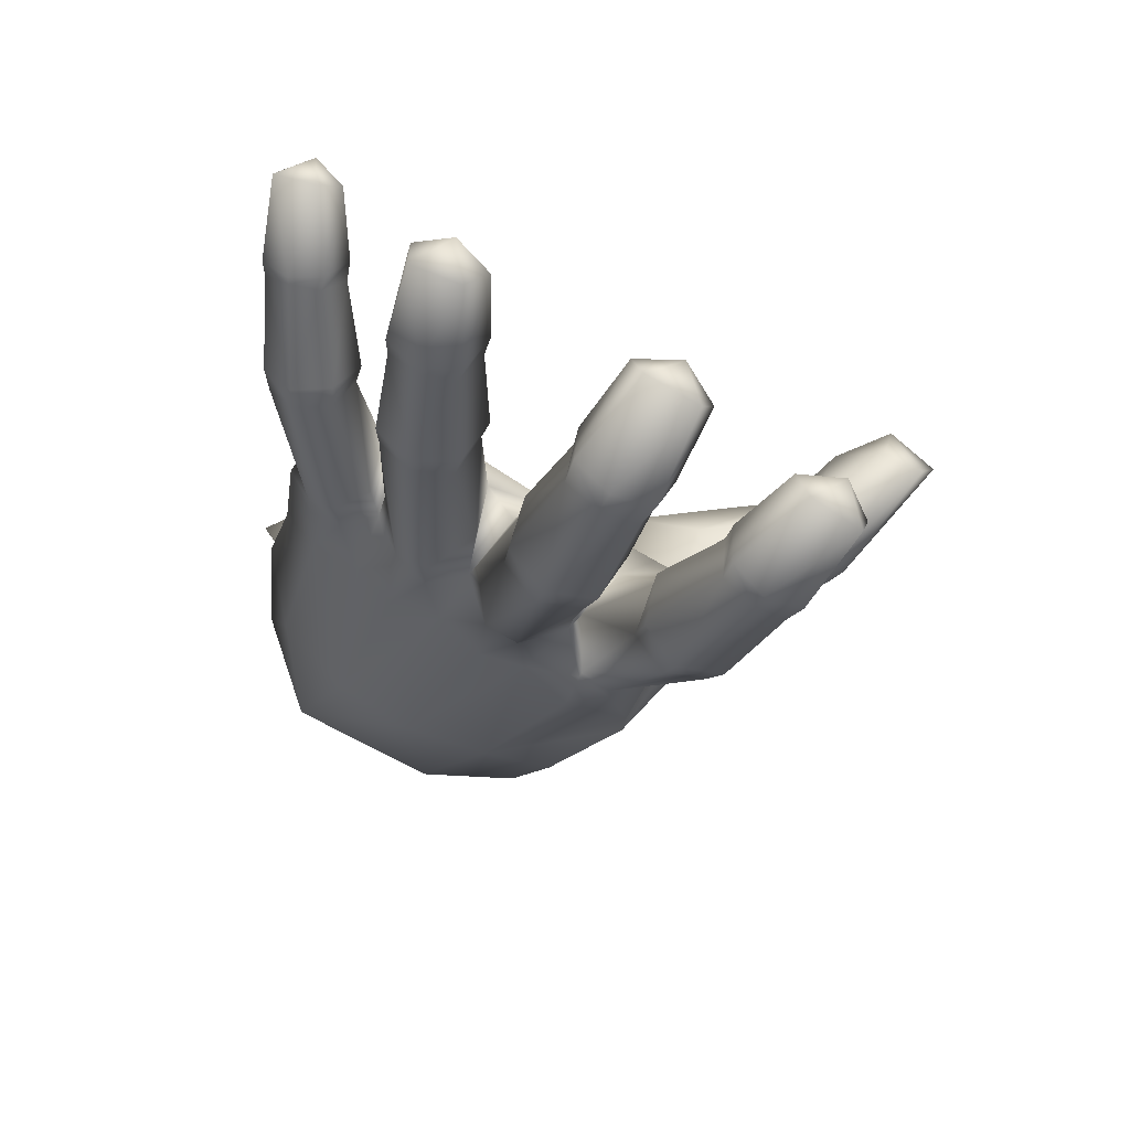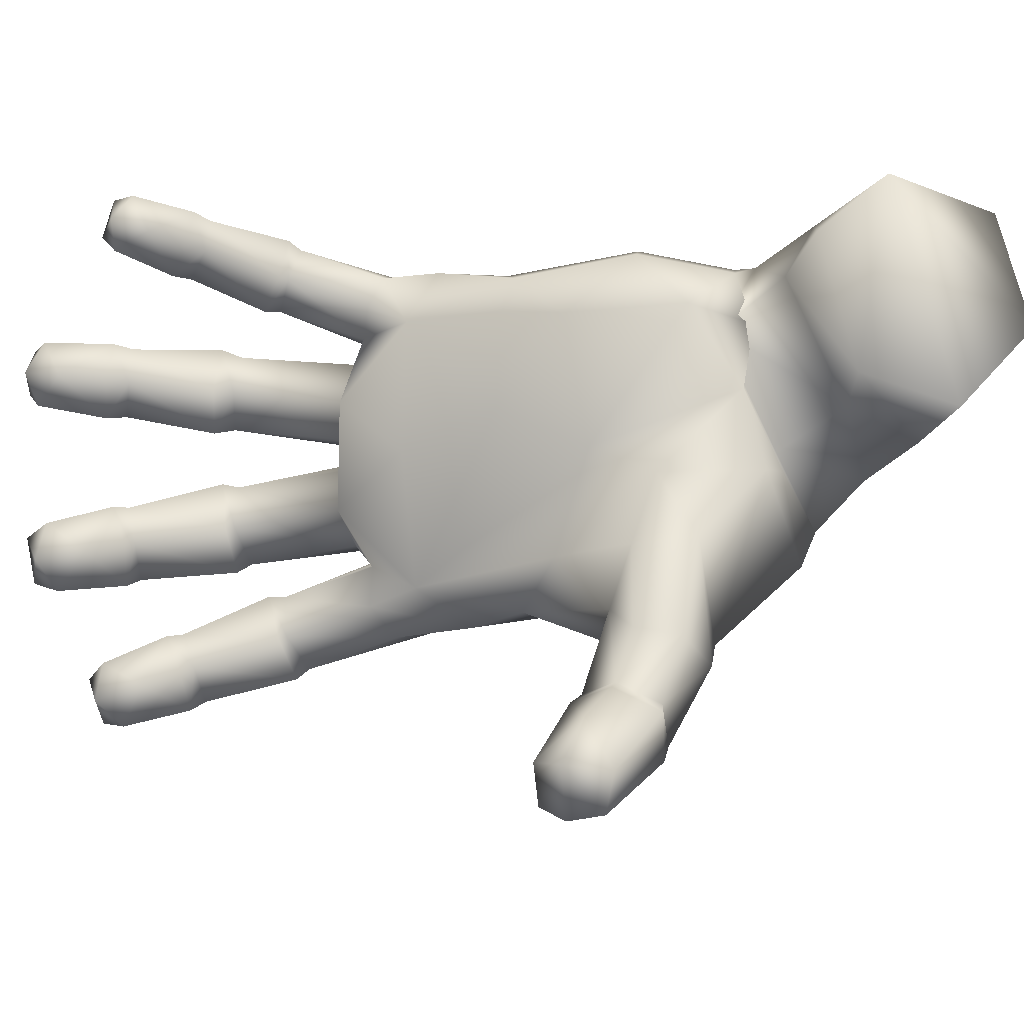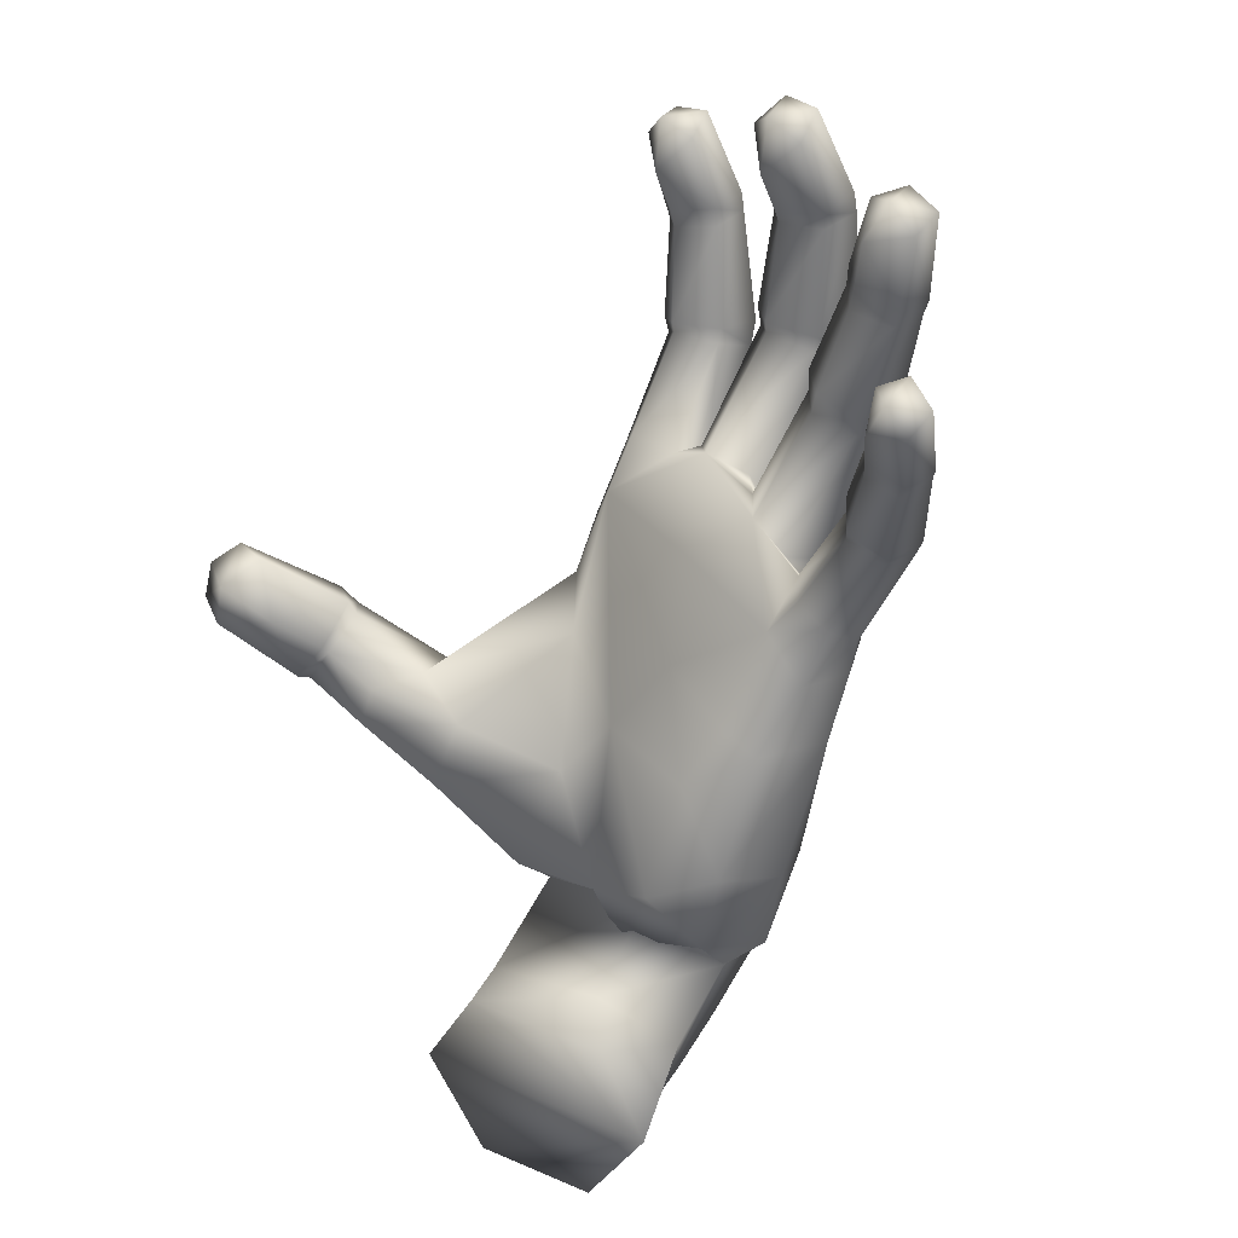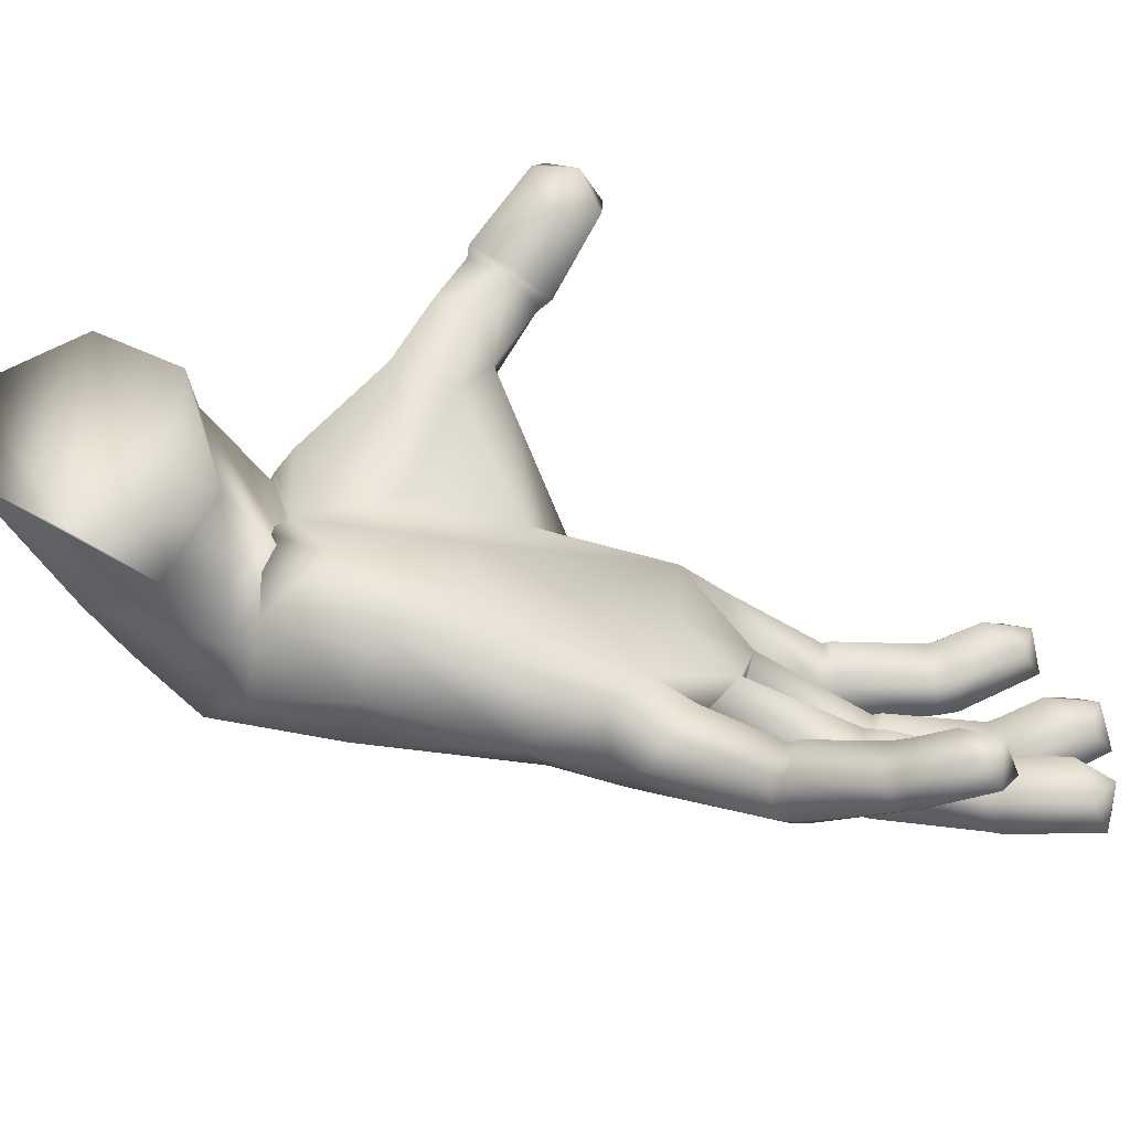
<metadata>
{"format":"obj","ext":"obj","renderer":"f3d","projection":"perspective","resolution":1024,"background":"white","views":[{"elev":-29.6,"azim":158.8,"up":"+Z"},{"elev":66.7,"azim":-101.9,"up":"+Z"},{"elev":26.1,"azim":33.8,"up":"+Y"},{"elev":43.8,"azim":87.9,"up":"+Z"}]}
</metadata>
<code>
v 0.3795 0.8351 0.1023
v 0.3687 0.8148 0.1228
v 0.3667 0.7666 0.06636
v 0.3216 0.795 0.0432
v 0.3233 0.8434 0.09947
v 0.3015 0.9529 -0.04381
v 0.295 0.9379 -0.01251
v 0.2906 0.8674 -0.05522
v 0.233 0.8862 -0.08126
v 0.2371 0.9569 -0.03874
v 0.1309 0.9985 -0.1289
v 0.1306 0.9729 -0.09967
v 0.1543 0.916 -0.1613
v 0.08816 0.9182 -0.1895
v 0.06396 0.9751 -0.1281
v -0.02008 0.9618 -0.182
v -0.01699 0.9423 -0.1506
v 0.008562 0.8807 -0.2018
v -0.05491 0.8718 -0.2246
v -0.08223 0.9332 -0.1741
v 0.346 0.8401 0.1244
v 0.3487 0.8545 0.08645
v 0.2672 0.9629 -0.01725
v 0.2621 0.9658 -0.06162
v 0.09326 0.9906 -0.1032
v 0.08562 1 -0.1482
v -0.0552 0.9565 -0.1543
v -0.06573 0.9555 -0.1984
v 0.3479 0.7799 0.04645
v 0.2648 0.8731 -0.07752
v 0.1257 0.917 -0.1859
v -0.01936 0.875 -0.2233
v -0.04613 0.2386 -0.09297
v -0.1505 0.3254 -0.02209
v -0.05542 0.3149 -0.1133
v 0.009379 0.3147 -0.1092
v -0.0824 0.4334 -0.1228
v -0.1191 0.2289 0.001913
v -0.03715 0.1912 -0.05564
v -0.01853 0.3588 0.07542
v -0.05131 0.2574 0.1052
v 0.03918 0.2579 0.1043
v -0.04664 0.2385 0.08146
v 0.02913 0.4158 0.05841
v -0.06979 0.4746 -0.132
v -0.162 0.4395 0.105
v -0.08812 0.5077 -0.05436
v -0.1832 0.4218 0.03787
v -0.05617 0.5673 -0.1348
v -0.08321 0.5608 -0.08338
v -0.2414 0.4843 0.1086
v 0.2312 0.6022 0.05656
v 0.2782 0.6761 0.05559
v 0.2811 0.6904 -0.008089
v 0.3119 0.6782 -0.008124
v 0.2395 0.5718 -0.03115
v 0.3274 0.6613 0.01569
v 0.2607 0.5584 -0.02025
v 0.2546 0.5397 -0.01966
v 0.2307 0.5523 -0.0353
v 0.2321 0.4766 -0.0157
v 0.1942 0.757 -0.09097
v 0.2307 0.749 -0.0917
v 0.1639 0.6001 -0.08948
v 0.2532 0.7377 -0.06424
v 0.1905 0.5914 -0.07743
v 0.1883 0.5697 -0.07632
v 0.16 0.5784 -0.0923
v 0.1656 0.5004 -0.07246
v -0.0383 0.7207 -0.2164
v 0.000716 0.7236 -0.2198
v -0.01512 0.571 -0.1602
v 0.02819 0.7301 -0.1925
v 0.01354 0.575 -0.1499
v 0.01519 0.5741 -0.1539
v -0.0159 0.5634 -0.1619
v -0.002555 0.4961 -0.1391
v 0.1072 0.5883 -0.127
v 0.07596 0.5885 -0.1392
v 0.08459 0.5083 -0.1124
v 0.1246 0.7561 -0.1958
v 0.1084 0.5899 -0.1288
v 0.07934 0.5909 -0.1412
v 0.08382 0.759 -0.1943
v 0.2128 0.4522 0.09208
v 0.2026 0.5668 0.06096
v 0.1783 0.4731 0.09325
v 0.1495 0.416 0.1204
v -0.2063 0.3443 0.0703
v -0.07753 0.2012 -0.01902
v -0.3211 0.4234 0.1075
v -0.3795 0.4945 0.177
v -0.3101 0.4536 0.0803
v -0.2882 0.4891 0.07537
v -0.3519 0.5497 0.15
v 0.04061 0.5052 -0.1152
v 0.123 0.5103 -0.0852
v -0.2769 0.4169 0.1428
v -0.2133 0.3835 0.1427
v -0.248 0.455 0.1457
v -0.3473 0.4804 0.1969
v -0.2872 0.4187 0.1502
v -0.287 0.4936 0.1848
v -0.3141 0.5466 0.1645
v -0.2481 0.4968 0.1121
v 0.2514 0.4514 0.0268
v 0.2706 0.5286 0.02446
v 0.246 0.5255 0.07053
v 0.1968 0.3311 0.1251
v 0.0913 0.2377 0.1353
v 0.1054 0.2673 0.107
v 0.1051 0.208 0.1962
v -0.03113 0.1795 0.1734
v 0.1315 0.1724 0.2259
v -0.02204 0.1724 0.2259
v 0.0213 0.1008 0.01583
v 0.02787 0.1873 -0.07811
v 0.1447 0.1197 0.04505
v 0.1152 0 0.2259
v -0.01212 0 0.2259
v 0.1374 0.082 0.09799
v 0.01995 0.05742 0.07827
v -0.07645 0.08826 0.2259
v -0.05953 0.1086 0.1179
v -0.06053 0.1552 0.04858
v 0.1782 0.2095 0.08338
v 0.1795 0.08826 0.2259
v 0.1738 0.1574 0.157
v -0.02664 0.2397 0.08482
v 0.201 0.2222 0.04376
v 0.1536 0.1757 -0.0269
v 0.1652 0.2354 0.1059
v -0.04314 0.6093 -0.04471
v -0.05587 0.468 -0.002182
v -0.1215 0.3449 0.1467
v -0.1071 0.406 0.1236
v -0.3041 0.4147 0.09498
v -0.2283 0.3532 0.07688
v -0.2743 0.4712 0.06623
v -0.2041 0.3708 0.02912
v -0.2977 0.443 0.07173
v -0.3755 0.5299 0.1691
v -0.3334 0.5259 0.2034
v -0.2535 0.4599 0.15
v 0.3133 0.6574 0.04892
v 0.2166 0.5942 -0.02146
v 0.2611 0.6903 0.0221
v 0.3462 0.775 0.04371
v 0.3612 0.7577 0.0596
v 0.3179 0.6929 -0.001851
v 0.3201 0.7835 0.03851
v 0.2615 0.7057 0.02762
v 0.2867 0.7099 -0.002422
v 0.3376 0.678 0.02368
v 0.3215 0.668 0.0584
v 0.3456 0.7432 0.08576
v 0.3534 0.7574 0.09556
v 0.31 0.7538 0.08898
v 0.2966 0.7739 0.0606
v 0.2998 0.7911 0.06804
v 0.3264 0.8056 0.1205
v 0.3162 0.7719 0.09901
v 0.2809 0.6853 0.06178
v 0.132 0.6298 -0.06932
v 0.1737 0.7599 -0.05346
v 0.2038 0.774 -0.01316
v 0.174 0.7817 -0.05257
v 0.1983 0.7538 -0.01581
v 0.2504 0.7567 -0.01796
v 0.2403 0.7381 -0.02329
v 0.2068 0.6061 -0.03111
v 0.2339 0.7602 -0.09081
v 0.262 0.7551 -0.06266
v 0.1972 0.7763 -0.09201
v 0.2321 0.8718 -0.08201
v 0.2845 0.8547 -0.05829
v 0.263 0.8663 -0.07847
v 0.2127 0.8896 -0.04859
v 0.2385 0.8815 -0.01251
v 0.2324 0.8586 -0.01549
v 0.2811 0.8673 -0.0177
v 0.2495 0.9273 -0.00371
v 0.2727 0.8482 -0.02156
v 0.2103 0.8687 -0.04983
v 0.09086 0.7902 -0.1128
v 0.05691 0.7876 -0.1553
v 0.09114 0.7806 -0.1142
v 0.1448 0.7847 -0.1179
v 0.1429 0.8869 -0.1278
v 0.1448 0.9024 -0.1219
v 0.09755 0.8869 -0.1212
v 0.07105 0.8893 -0.1584
v 0.06624 0.905 -0.1554
v 0.0897 0.9376 -0.0988
v 0.03484 0.6595 -0.09236
v 0.06207 0.7713 -0.1532
v 0.04 0.6222 -0.1262
v 0.1265 0.6193 -0.08937
v 0.1517 0.7568 -0.1653
v 0.1078 0.6571 -0.06128
v 0.1387 0.7687 -0.1205
v 0.083 0.786 -0.1994
v 0.1576 0.7835 -0.1677
v 0.09314 0.8967 -0.1947
v 0.1264 0.7795 -0.1983
v 0.1534 0.8947 -0.169
v 0.1274 0.8998 -0.1912
v 0.09612 0.8982 -0.1169
v -0.00083 0.7459 -0.2243
v 0.02995 0.7563 -0.1974
v -0.04301 0.746 -0.2237
v -0.07336 0.8628 -0.1901
v -0.05265 0.9061 -0.1417
v 0.003591 0.8735 -0.1625
v -0.0425 0.8654 -0.1542
v 0.003225 0.8555 -0.1652
v -0.03961 0.8497 -0.156
v -0.06702 0.8456 -0.1905
v 0.01642 0.743 -0.1499
v 0.02019 0.7591 -0.1492
v -0.03036 0.7483 -0.1419
v -0.05859 0.7323 -0.177
v -0.0658 0.747 -0.1802
v 0.009142 0.8616 -0.205
v -0.01692 0.8613 -0.2248
v -0.04864 0.8535 -0.2259
v -0.05776 0.5978 -0.1433
v -0.03177 0.7571 -0.1414
v 0.1947 0.4912 -0.04054
v 0.1527 0.31 -0.06176
v 0.2087 0.3059 -0.005282
v 0.2301 0.3191 0.06764
v 0.1534 0.6485 0.007242
v 0.2609 0.5807 0.05396
v 0.273 0.5582 0.01801
v 0.03472 0.5958 -0.1224
v 0.005983 0.6468 -0.08781
v 0.02782 0.6099 -0.1125
v -0.1976 0.4268 0.1436
v -0.1945 0.3823 0.01753
v 0.2123 0.6115 0.02306
v 0.187 0.6148 0.001562
v 0.1299 0.6534 -0.03034
v -0.06617 0.6366 -0.1138
v 0.06231 0.6713 -0.05466
v 0.08323 0.597 0.01418
v 0.09214 0.4973 0.05298
v 0.09071 0.3171 -0.09784
v 0.2008 0.5709 -0.0298
v 0.1255 0.5931 -0.0855
v -0.03928 0.6579 -0.08159
v 0.1246 0.2964 0.1412
g 1496_t.obj/AnonymousMesh0
f 1 2 3
f 22 4 5
f 6 7 8
f 24 9 10
f 11 12 13
f 26 14 15
f 16 17 18
f 28 19 20
f 21 1 22
f 23 6 24
f 25 11 26
f 27 16 28
f 22 1 29
f 24 6 30
f 26 11 31
f 28 16 32
f 33 34 35
f 33 35 36
f 34 37 35
f 34 33 38
f 39 33 117
f 40 41 42
f 43 42 41
f 44 40 42
f 45 36 37
f 46 47 48
f 49 45 50
f 48 47 37
f 51 46 48
f 45 37 47
f 50 45 47
f 52 234 53
f 54 55 56
f 57 58 55
f 58 59 60
f 61 60 59
f 55 58 56
f 62 63 64
f 65 66 63
f 66 67 68
f 67 69 68
f 63 66 64
f 70 71 72
f 73 74 71
f 71 74 72
f 72 75 76
f 77 76 75
f 83 78 79
f 78 80 79
f 81 82 83
f 81 83 84
f 250 78 82
f 236 83 79
f 85 86 87
f 85 87 88
f 41 38 43
f 89 34 38
f 89 38 41
f 90 43 38
f 90 38 39
f 91 92 93
f 94 93 95
f 19 28 32
f 18 32 16
f 9 24 30
f 8 30 6
f 4 22 29
f 3 29 1
f 77 75 96
f 236 79 96
f 80 78 97
f 250 68 97
f 98 99 100
f 51 100 46
f 101 102 103
f 104 103 105
f 61 59 106
f 107 108 106
f 85 109 106
f 109 132 232
f 111 42 110
f 112 111 113
f 114 112 115
f 116 117 118
f 119 120 121
f 121 122 118
f 123 115 124
f 124 113 125
f 112 114 128
f 111 112 126
f 123 124 120
f 127 119 128
f 118 126 121
f 116 122 125
f 111 42 129
f 129 42 43
f 127 128 114
f 119 121 128
f 120 122 121
f 120 124 122
f 115 113 124
f 115 112 113
f 128 126 112
f 128 121 126
f 122 116 118
f 124 125 122
f 113 129 125
f 113 111 129
f 125 129 90
f 130 126 131
f 125 90 116
f 39 116 90
f 131 118 117
f 130 132 126
f 132 110 111
f 44 133 134
f 36 45 77
f 49 76 45
f 135 40 136
f 137 138 98
f 139 51 48
f 138 137 140
f 48 140 139
f 98 102 137
f 137 91 141
f 139 141 94
f 94 105 139
f 51 105 100
f 98 100 102
f 142 92 143
f 95 143 104
f 143 103 104
f 143 101 103
f 101 143 92
f 142 143 95
f 103 144 105
f 103 102 144
f 142 93 92
f 142 95 93
f 144 100 105
f 144 102 100
f 91 137 102
f 93 141 91
f 93 94 141
f 51 139 105
f 57 145 235
f 54 146 147
f 29 3 148
f 29 148 4
f 148 149 150
f 148 150 151
f 147 152 54
f 54 153 55
f 57 55 154
f 145 57 155
f 145 155 53
f 147 53 152
f 156 157 158
f 159 158 160
f 4 151 160
f 5 160 161
f 2 161 157
f 3 157 149
f 2 1 21
f 5 21 22
f 161 2 21
f 2 157 3
f 161 162 157
f 161 160 162
f 5 4 160
f 3 149 148
f 157 156 149
f 162 158 157
f 162 160 158
f 160 151 159
f 4 148 151
f 149 154 150
f 151 150 153
f 150 154 55
f 154 155 57
f 163 53 155
f 163 152 53
f 153 54 152
f 150 55 153
f 62 164 165
f 166 167 168
f 166 168 169
f 65 170 171
f 172 173 63
f 172 63 174
f 165 167 62
f 164 62 64
f 171 66 65
f 170 65 169
f 174 175 172
f 173 172 176
f 30 8 177
f 30 177 9
f 9 175 178
f 179 178 180
f 179 180 181
f 8 181 176
f 179 181 182
f 179 182 178
f 6 23 7
f 23 182 7
f 23 10 182
f 10 23 24
f 7 181 8
f 7 182 181
f 10 178 182
f 10 9 178
f 8 176 177
f 181 183 176
f 181 180 183
f 178 184 180
f 178 175 184
f 9 177 175
f 177 176 172
f 177 172 175
f 173 65 63
f 173 169 65
f 169 168 170
f 167 165 168
f 174 62 167
f 174 63 62
f 185 186 187
f 185 187 188
f 189 190 191
f 192 191 193
f 15 193 194
f 12 194 190
f 195 196 197
f 197 84 83
f 198 82 199
f 200 198 201
f 196 186 84
f 84 202 81
f 199 81 203
f 201 199 188
f 192 193 204
f 202 204 205
f 203 205 206
f 189 206 190
f 204 14 207
f 206 207 13
f 25 15 194
f 25 26 15
f 25 12 11
f 25 194 12
f 194 193 208
f 15 14 193
f 26 31 14
f 11 13 31
f 12 190 13
f 194 208 190
f 208 193 191
f 14 204 193
f 31 207 14
f 31 13 207
f 13 190 206
f 208 191 190
f 207 205 204
f 207 206 205
f 186 196 187
f 202 84 186
f 205 81 202
f 205 203 81
f 203 188 199
f 188 187 201
f 209 210 71
f 209 71 211
f 20 212 213
f 17 213 214
f 27 20 213
f 27 213 17
f 17 16 27
f 20 27 28
f 17 214 18
f 213 215 214
f 213 212 215
f 20 19 212
f 216 214 217
f 218 217 212
f 219 220 221
f 222 221 223
f 18 214 224
f 32 18 225
f 32 225 19
f 218 212 226
f 19 225 226
f 18 224 225
f 214 216 224
f 215 217 214
f 215 212 217
f 19 226 212
f 70 227 222
f 210 209 224
f 211 226 209
f 226 225 209
f 225 224 209
f 73 71 210
f 211 70 223
f 210 220 73
f 223 70 222
f 211 71 70
f 220 219 73
f 228 221 220
f 228 223 221
f 69 67 229
f 229 61 230
f 231 230 61
f 232 231 106
f 233 86 241
f 234 108 235
f 234 86 108
f 235 108 107
f 61 229 60
f 249 60 229
f 195 236 237
f 197 236 195
f 238 237 236
f 237 238 219
f 73 219 238
f 74 236 75
f 141 139 140
f 141 140 137
f 100 239 46
f 100 99 239
f 98 138 99
f 240 89 140
f 140 48 240
f 57 235 58
f 146 54 56
f 107 59 58
f 145 234 235
f 145 53 234
f 147 146 241
f 249 67 66
f 170 242 171
f 165 164 243
f 199 82 81
f 84 197 196
f 199 201 198
f 73 238 74
f 227 70 72
f 222 227 244
f 52 241 86
f 243 245 233
f 246 245 133
f 247 88 87
f 246 247 86
f 88 247 44
f 47 134 133
f 233 245 246
f 86 233 246
f 248 36 96
f 80 248 96
f 230 248 97
f 97 68 69
f 97 78 250
f 80 97 248
f 36 248 117
f 230 131 248
f 232 130 231
f 61 106 231
f 232 106 109
f 60 249 56
f 107 106 59
f 237 133 245
f 242 233 241
f 242 241 249
f 161 21 5
f 69 229 230
f 200 250 198
f 229 67 249
f 68 250 64
f 230 97 69
f 164 250 243
f 245 243 200
f 36 77 96
f 96 79 80
f 242 249 171
f 251 133 237
f 243 250 200
f 133 247 246
f 88 44 252
f 247 87 86
f 108 86 85
f 252 109 88
f 109 85 88
f 234 52 86
f 136 40 134
f 42 110 252
f 109 252 132
f 118 131 126
f 111 126 132
f 247 133 44
f 44 134 40
f 136 134 46
f 46 134 47
f 231 131 230
f 117 248 131
f 35 37 36
f 117 33 36
f 117 116 39
f 240 34 89
f 41 135 89
f 41 40 135
f 135 138 89
f 138 135 99
f 140 89 138
f 136 99 135
f 239 99 136
f 48 37 240
f 50 47 133
f 39 38 33
f 77 45 76
f 76 49 72
f 50 227 49
f 227 50 244
f 34 240 37
f 239 136 46
f 236 96 75
f 237 245 195
f 130 232 132
f 231 130 131
f 129 43 90
f 110 132 252
f 251 244 50
f 50 133 251
f 108 85 106
f 42 252 44
f 249 241 146
f 227 72 49
f 238 236 74
f 197 83 236
f 198 250 82
f 164 64 250
f 171 249 66
f 146 56 249
f 235 107 58
f 74 75 72
f 82 78 83
f 64 66 68
f 56 58 60
f 120 127 123
f 119 127 120
f 127 115 123
f 114 115 127
f 101 91 102
f 92 91 101
f 95 105 94
f 104 105 95
f 149 155 154
f 156 155 149
f 156 163 155
f 158 163 156
f 158 152 163
f 159 152 158
f 159 153 152
f 151 153 159
f 176 169 173
f 183 169 176
f 183 166 169
f 180 166 183
f 180 167 166
f 184 167 180
f 184 174 167
f 175 174 184
f 191 186 185
f 192 186 191
f 192 202 186
f 204 202 192
f 206 188 203
f 189 188 206
f 189 185 188
f 191 185 189
f 218 211 223
f 226 211 218
f 224 220 210
f 216 220 224
f 216 228 220
f 217 228 216
f 217 223 228
f 218 223 217
f 53 241 52
f 147 241 53
f 170 233 242
f 168 233 170
f 168 243 233
f 165 243 168
f 187 195 245
f 196 195 187
f 201 245 200
f 187 245 201
f 219 251 237
f 221 251 219
f 221 244 251
f 222 244 221

</code>
